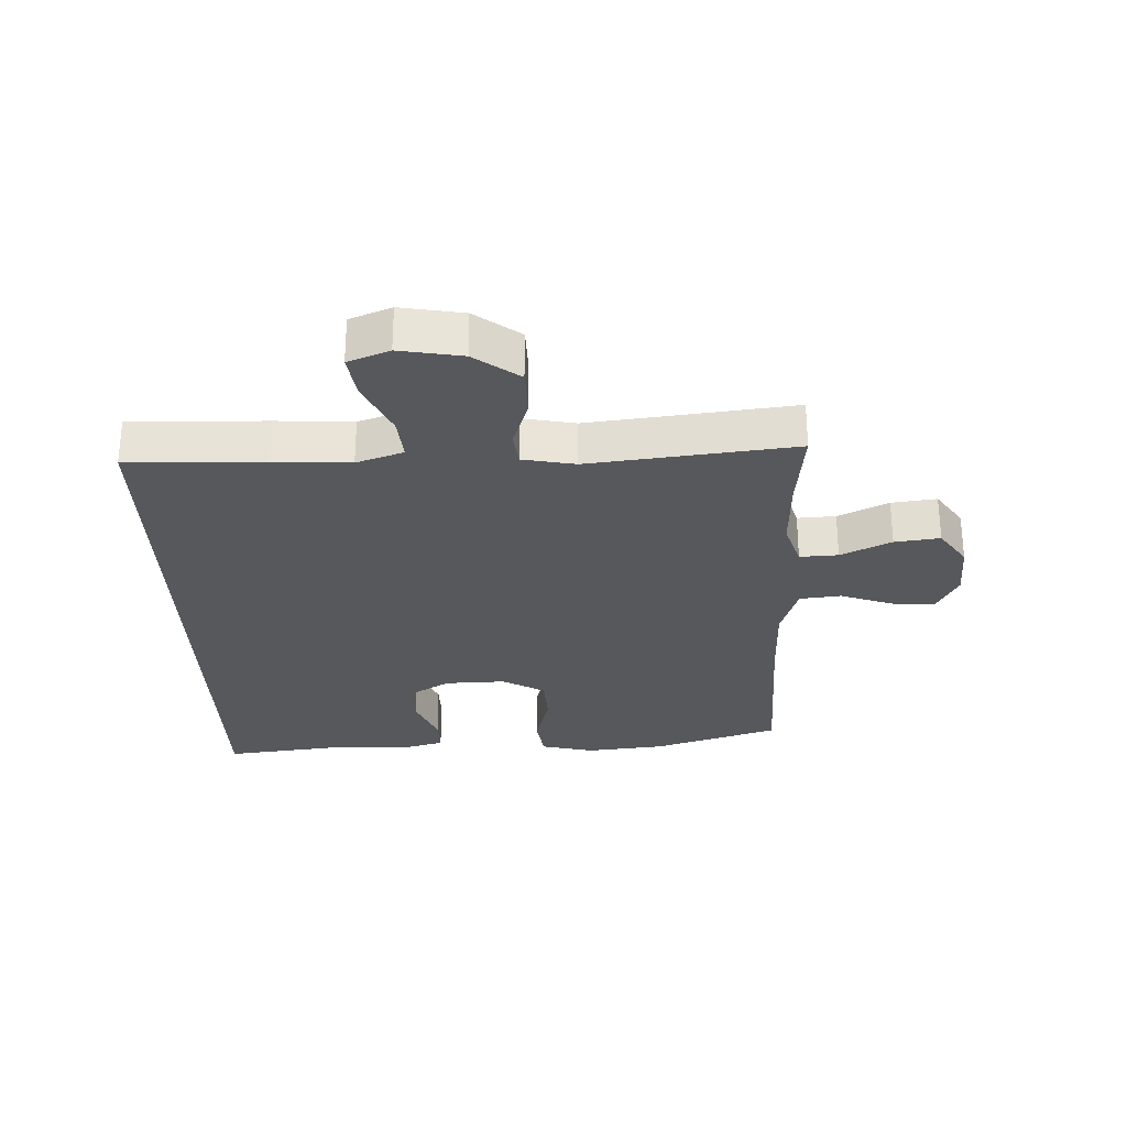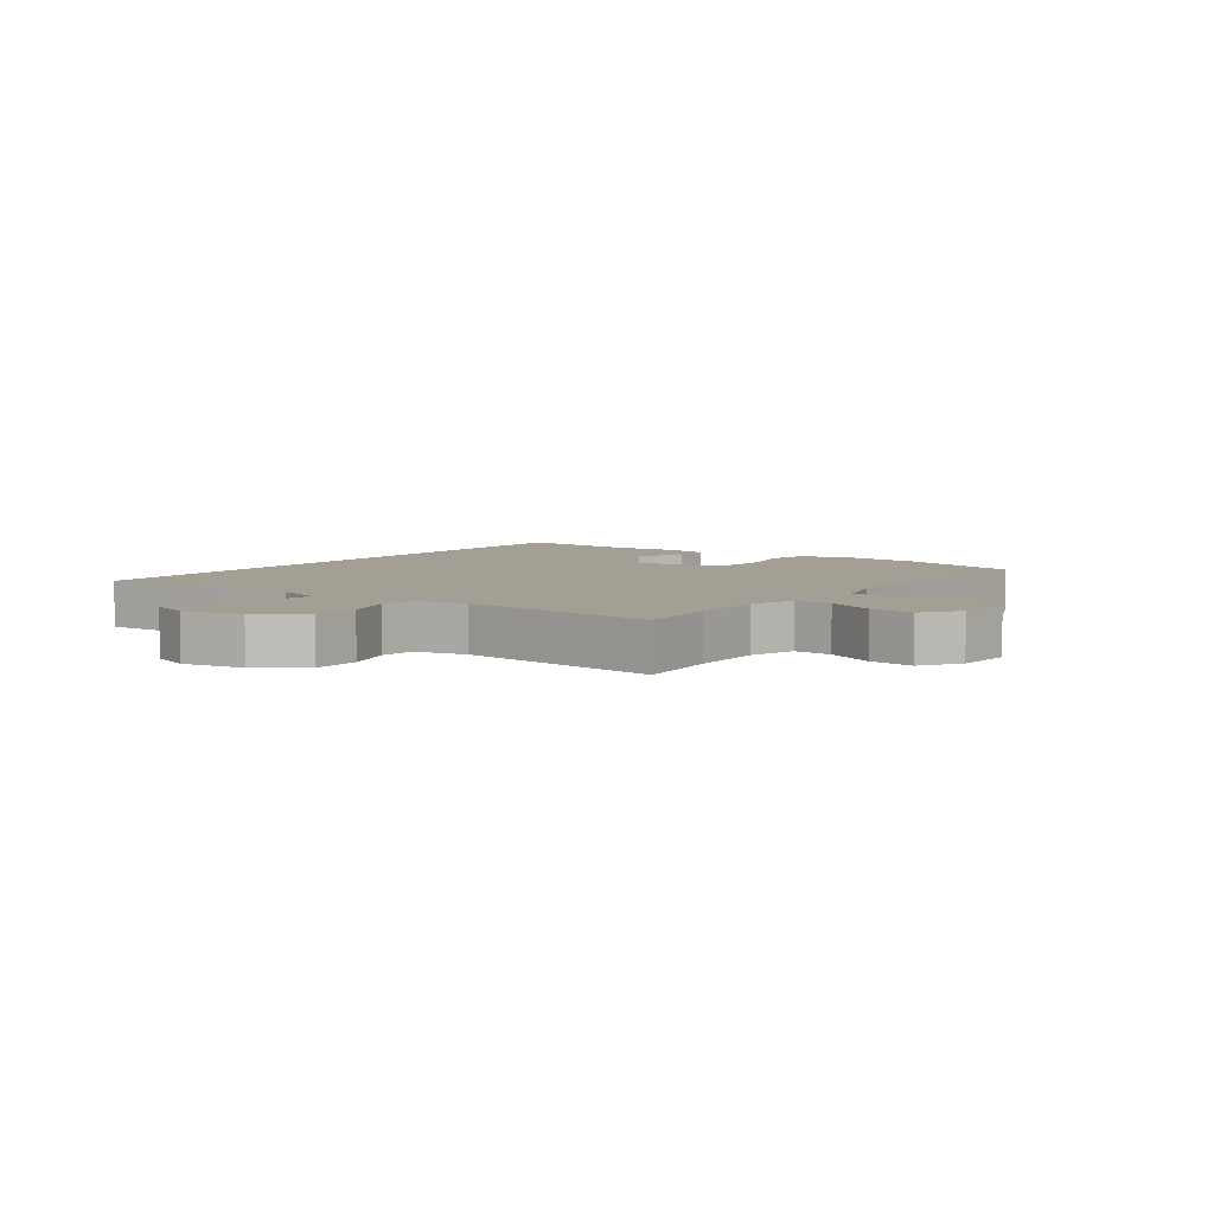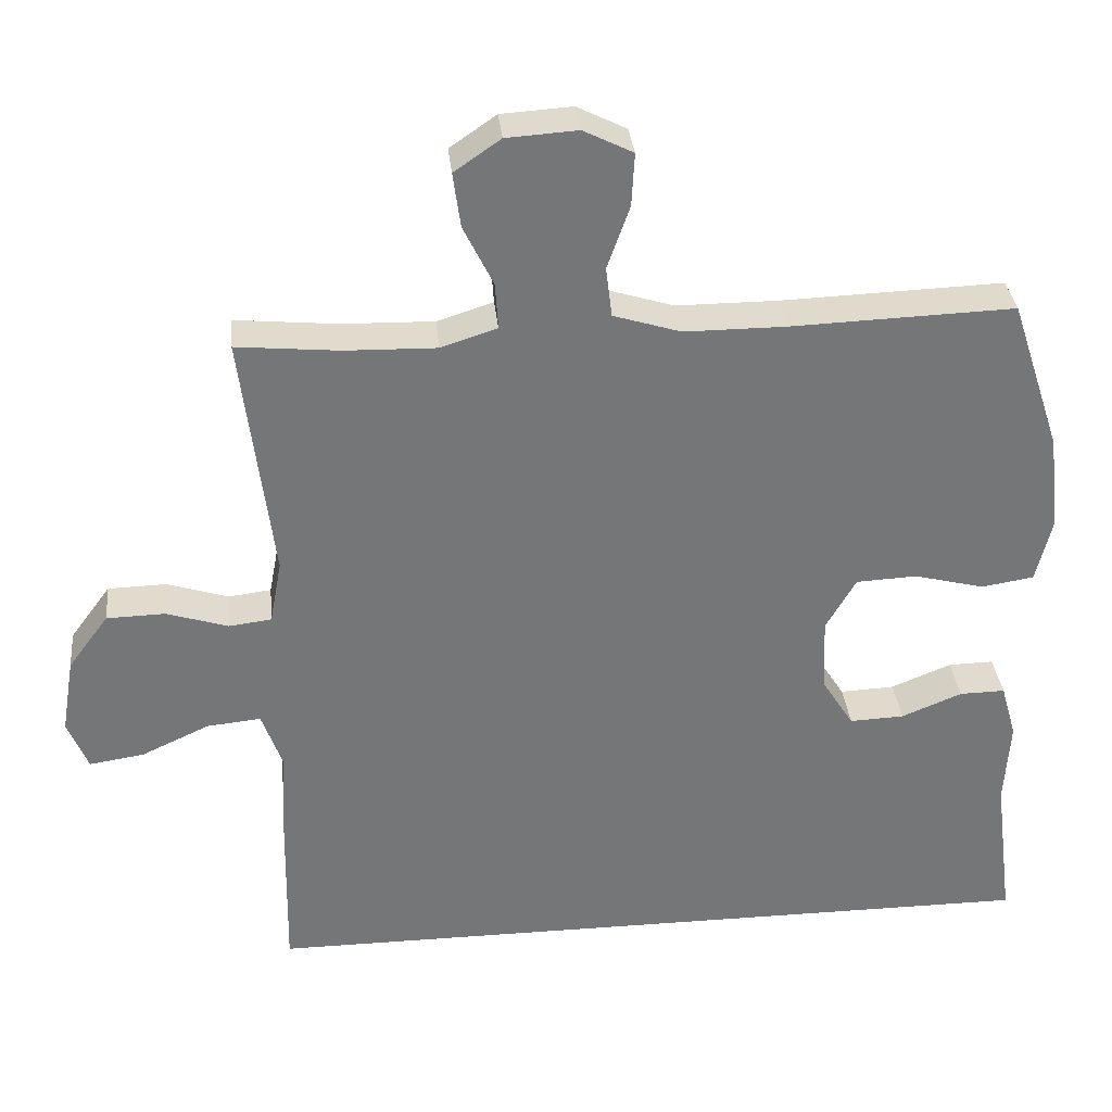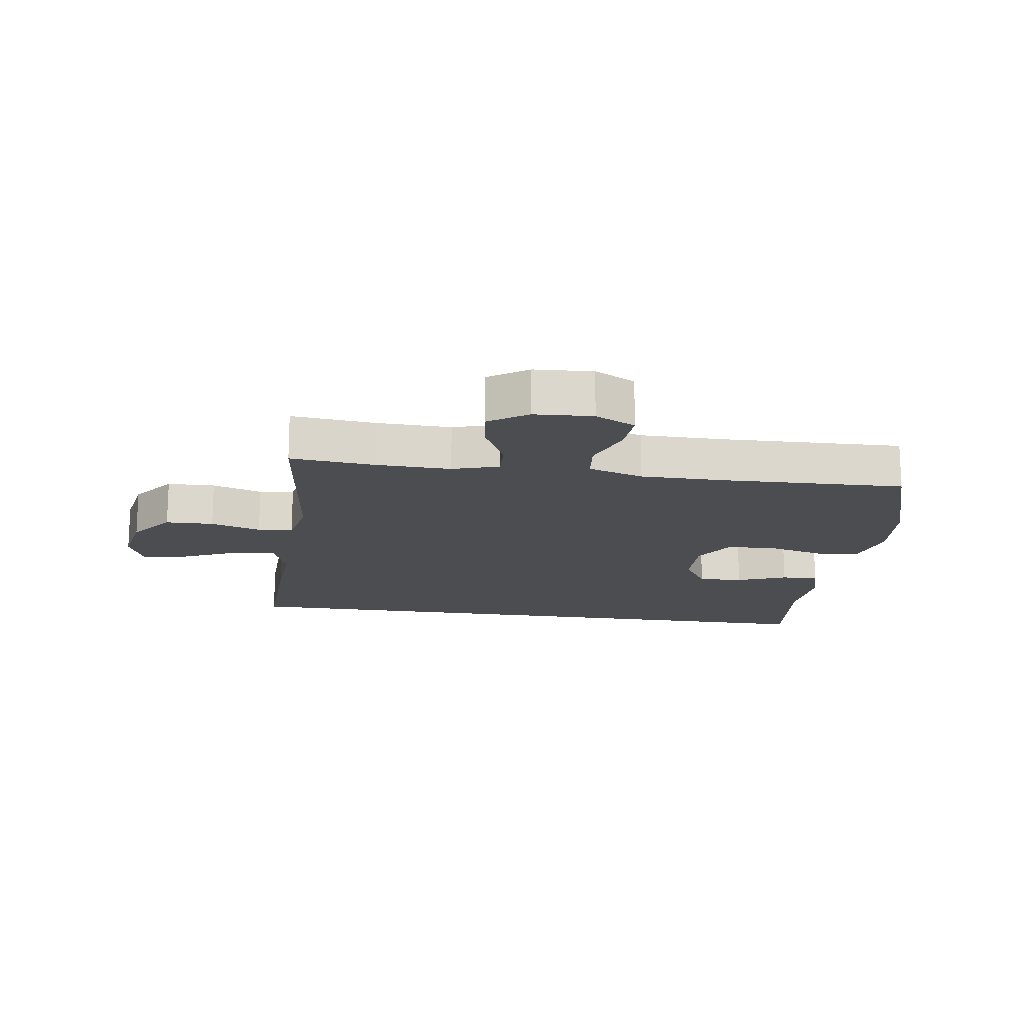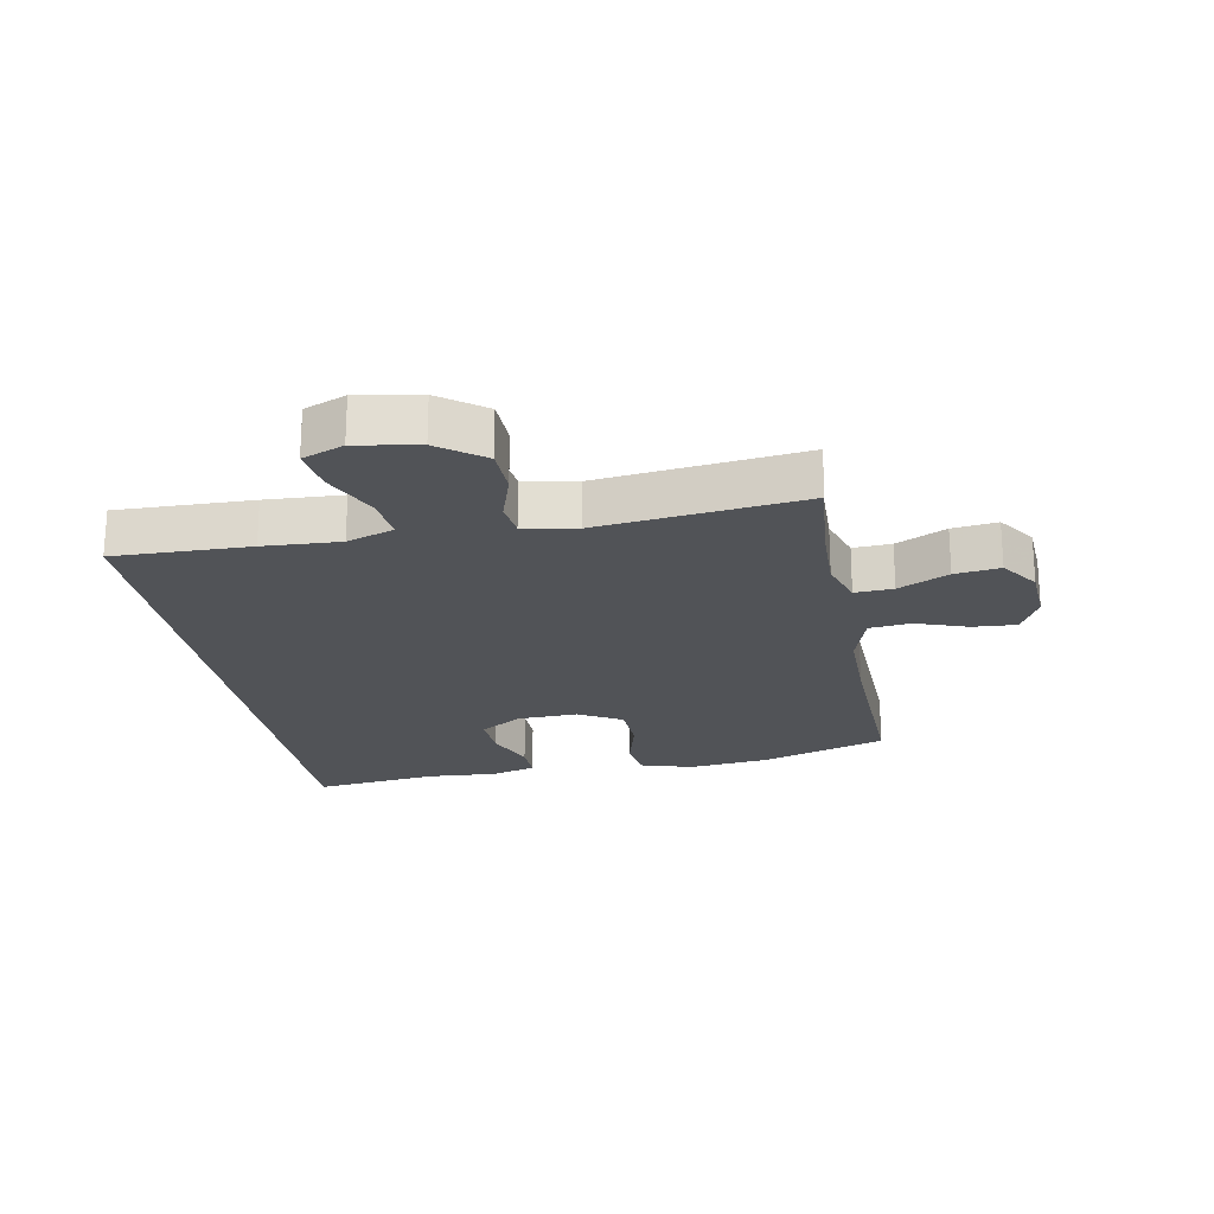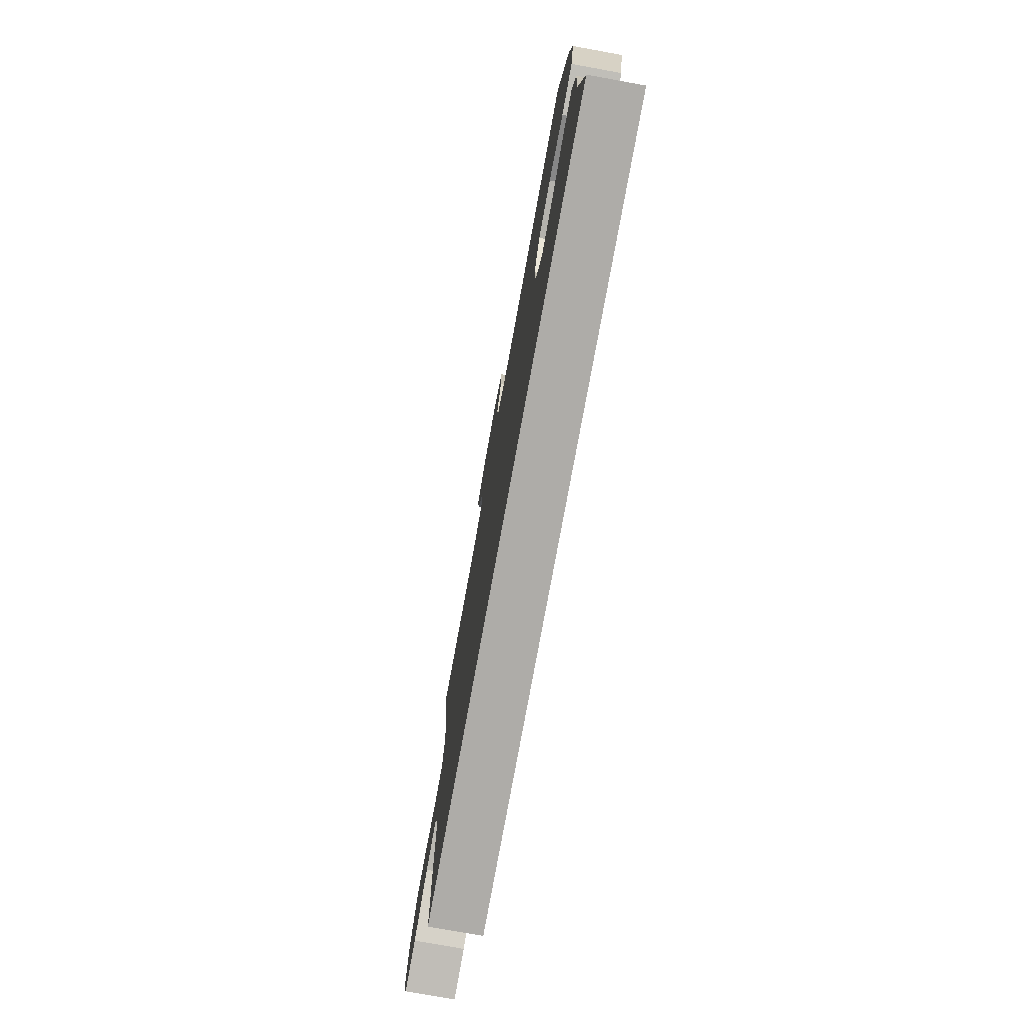
<metadata>
{"format":"obj","ext":"obj","renderer":"f3d","projection":"perspective","resolution":1024,"background":"white","views":[{"elev":-28.3,"azim":-88.3,"up":"+Y"},{"elev":5.4,"azim":-54.4,"up":"+Y"},{"elev":33.6,"azim":-5.8,"up":"+Z"},{"elev":-16.2,"azim":-8.7,"up":"+Y"},{"elev":-22.0,"azim":-79.7,"up":"+Y"},{"elev":-76.8,"azim":79.7,"up":"+Z"}]}
</metadata>
<code>
v -0.5 0.07 0.5
v -0.363 0.07 0.487
v -0.241 0.07 0.484
v -0.166 0.07 0.508
v -0.17 0.07 0.57
v -0.21 0.07 0.651
v -0.22 0.07 0.724
v -0.158 0.07 0.767
v -0.063 0.07 0.773
v 0.003 0.07 0.74
v -0.001 0.07 0.669
v -0.031 0.07 0.585
v -0.023 0.07 0.518
v 0.067 0.07 0.49
v 0.203 0.07 0.49
v 0.5 0.07 0.5
v 0.568 0.07 0.296
v 0.583 0.07 0.168
v 0.562 0.07 0.081
v 0.492 0.07 0.07
v 0.398 0.07 0.094
v 0.317 0.07 0.09
v 0.277 0.07 0.02
v 0.281 0.07 -0.079
v 0.324 0.07 -0.147
v 0.397 0.07 -0.144
v 0.478 0.07 -0.111
v 0.539 0.07 -0.11
v 0.56 0.07 -0.183
v 0.553 0.07 -0.298
v 0.579 0.07 -0.5
v -0.483 0.07 -0.5
v -0.479 0.07 -0.28
v -0.473 0.07 -0.156
v -0.5 0.07 -0.08
v -0.572 0.07 -0.087
v -0.663 0.07 -0.129
v -0.736 0.07 -0.14
v -0.763 0.07 -0.073
v -0.746 0.07 0.028
v -0.692 0.07 0.101
v -0.614 0.07 0.103
v -0.532 0.07 0.077
v -0.475 0.07 0.084
v -0.459 0.07 0.169
v -0.5 0 0.5
v -0.363 0 0.487
v -0.241 0 0.484
v -0.166 0 0.508
v -0.17 0 0.57
v -0.21 0 0.651
v -0.22 0 0.724
v -0.158 0 0.767
v -0.063 0 0.773
v 0.003 0 0.74
v -0.001 0 0.669
v -0.031 0 0.585
v -0.023 0 0.518
v 0.067 0 0.49
v 0.203 0 0.49
v 0.5 0 0.5
v 0.568 0 0.296
v 0.583 0 0.168
v 0.562 0 0.081
v 0.492 0 0.07
v 0.398 0 0.094
v 0.317 0 0.09
v 0.277 0 0.02
v 0.281 0 -0.079
v 0.324 0 -0.147
v 0.397 0 -0.144
v 0.478 0 -0.111
v 0.539 0 -0.11
v 0.56 0 -0.183
v 0.553 0 -0.298
v 0.579 0 -0.5
v -0.483 0 -0.5
v -0.479 0 -0.28
v -0.473 0 -0.156
v -0.5 0 -0.08
v -0.572 0 -0.087
v -0.663 0 -0.129
v -0.736 0 -0.14
v -0.763 0 -0.073
v -0.746 0 0.028
v -0.692 0 0.101
v -0.614 0 0.103
v -0.532 0 0.077
v -0.475 0 0.084
v -0.459 0 0.169
f 40 41 42 43
f 40 43 44
f 39 40 44
f 36 37 38 39
f 35 36 39 44
f 34 35 44 45
f 30 31 32 33
f 30 33 34
f 26 27 28 29
f 25 26 29 30
f 18 19 20 21
f 18 21 22
f 15 16 17 18
f 14 15 18 22
f 13 14 22 23
f 9 10 11 12
f 9 12 13
f 8 9 13
f 5 6 7 8
f 4 5 8 13
f 3 4 13 23
f 45 1 2
f 25 30 34 45
f 24 25 45 2
f 2 3 23 24
f 88 87 86 85
f 89 88 85
f 89 85 84
f 84 83 82 81
f 89 84 81 80
f 90 89 80 79
f 78 77 76 75
f 79 78 75
f 74 73 72 71
f 75 74 71 70
f 66 65 64 63
f 67 66 63
f 63 62 61 60
f 67 63 60 59
f 68 67 59 58
f 57 56 55 54
f 58 57 54
f 58 54 53
f 53 52 51 50
f 58 53 50 49
f 68 58 49 48
f 47 46 90
f 90 79 75 70
f 47 90 70 69
f 69 68 48 47
f 1 46 47 2
f 2 47 48 3
f 3 48 49 4
f 4 49 50 5
f 5 50 51 6
f 6 51 52 7
f 7 52 53 8
f 8 53 54 9
f 9 54 55 10
f 10 55 56 11
f 11 56 57 12
f 12 57 58 13
f 13 58 59 14
f 14 59 60 15
f 15 60 61 16
f 16 61 62 17
f 17 62 63 18
f 18 63 64 19
f 19 64 65 20
f 20 65 66 21
f 21 66 67 22
f 22 67 68 23
f 23 68 69 24
f 24 69 70 25
f 25 70 71 26
f 26 71 72 27
f 27 72 73 28
f 28 73 74 29
f 29 74 75 30
f 30 75 76 31
f 31 76 77 32
f 32 77 78 33
f 33 78 79 34
f 34 79 80 35
f 35 80 81 36
f 36 81 82 37
f 37 82 83 38
f 38 83 84 39
f 39 84 85 40
f 40 85 86 41
f 41 86 87 42
f 42 87 88 43
f 43 88 89 44
f 44 89 90 45
f 45 90 46 1

</code>
